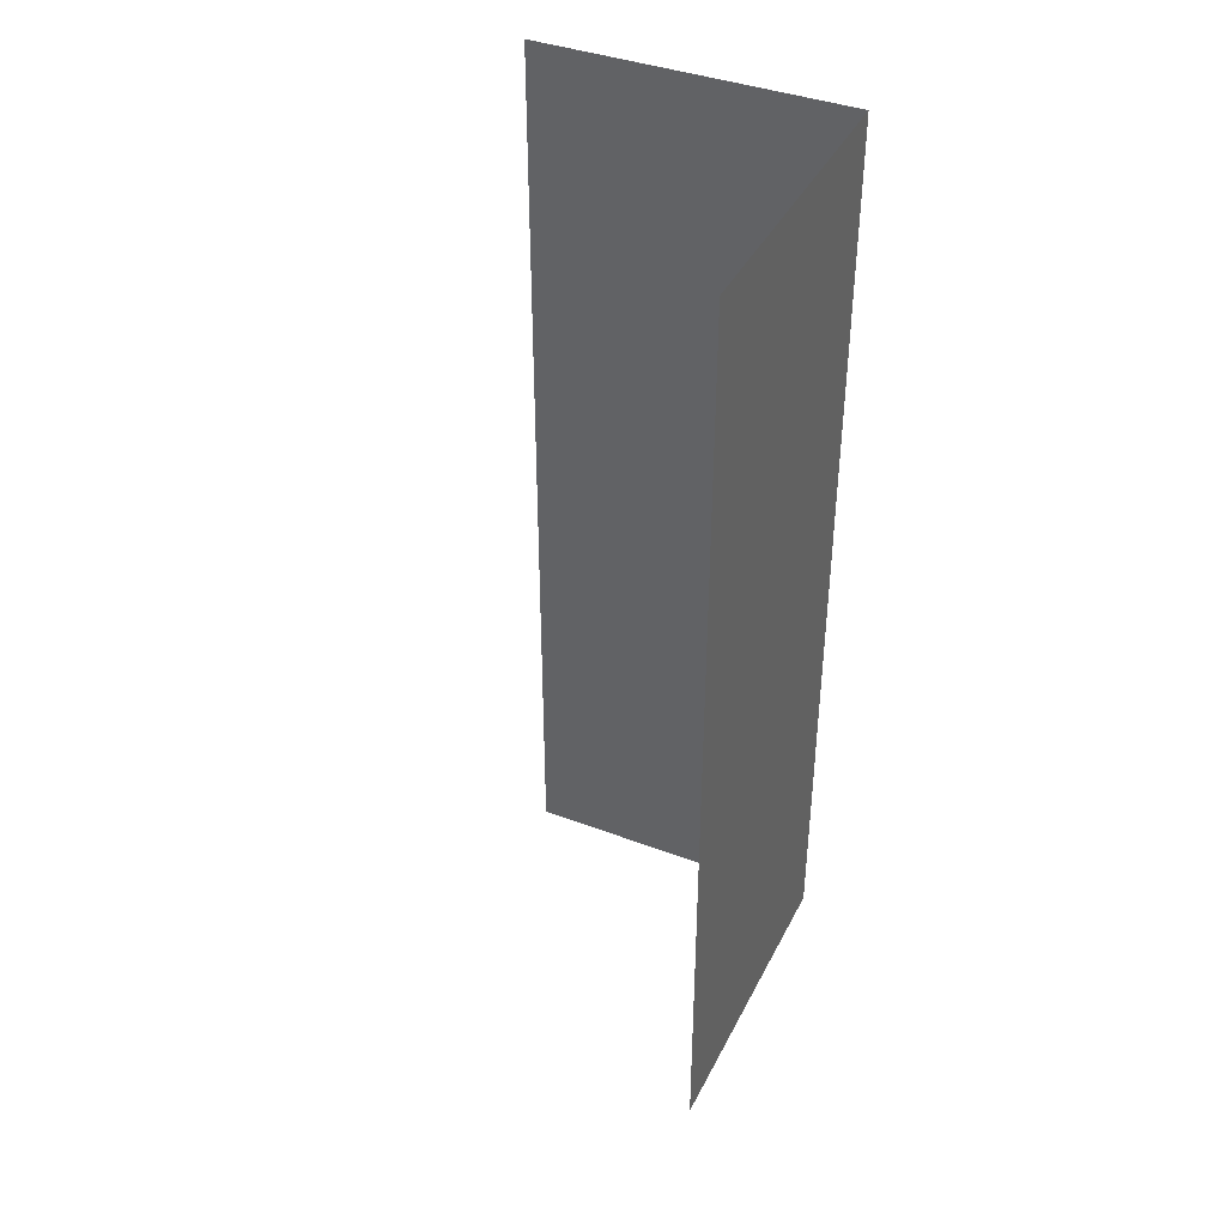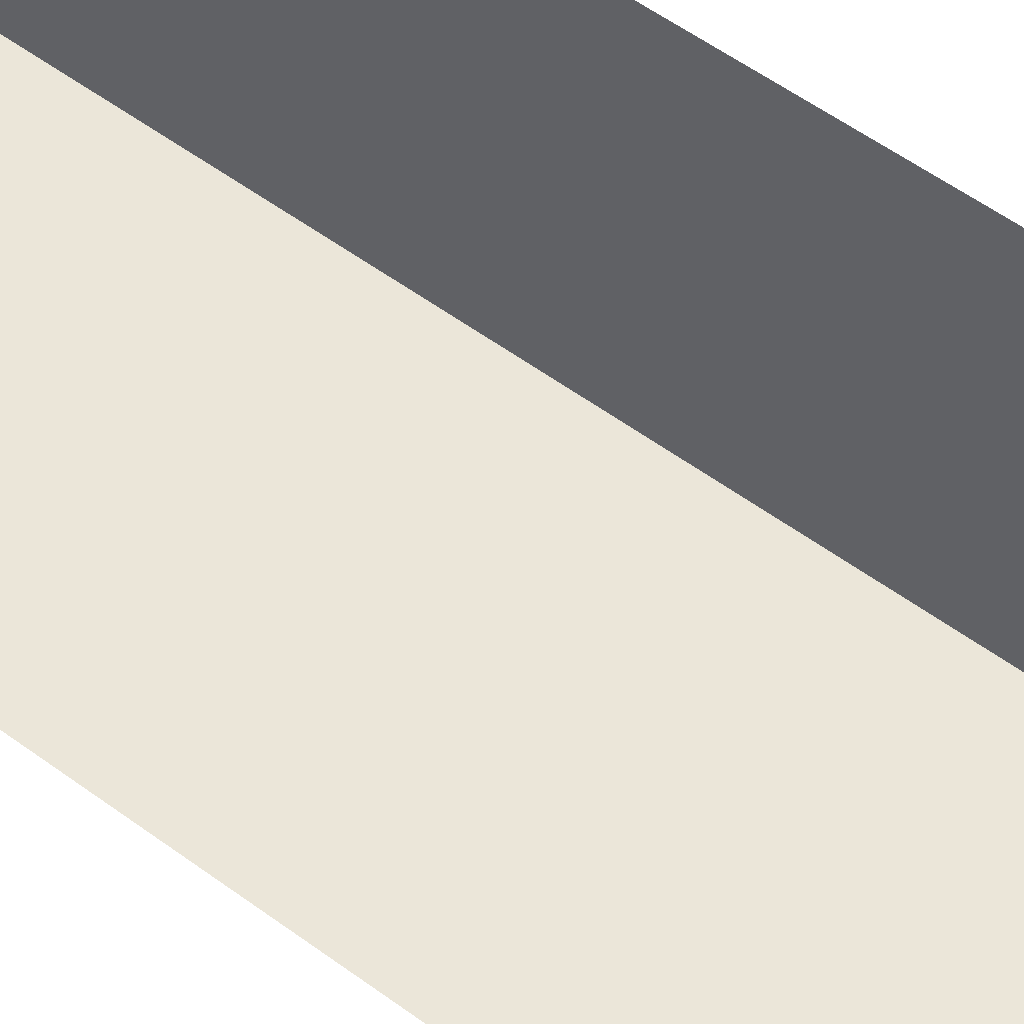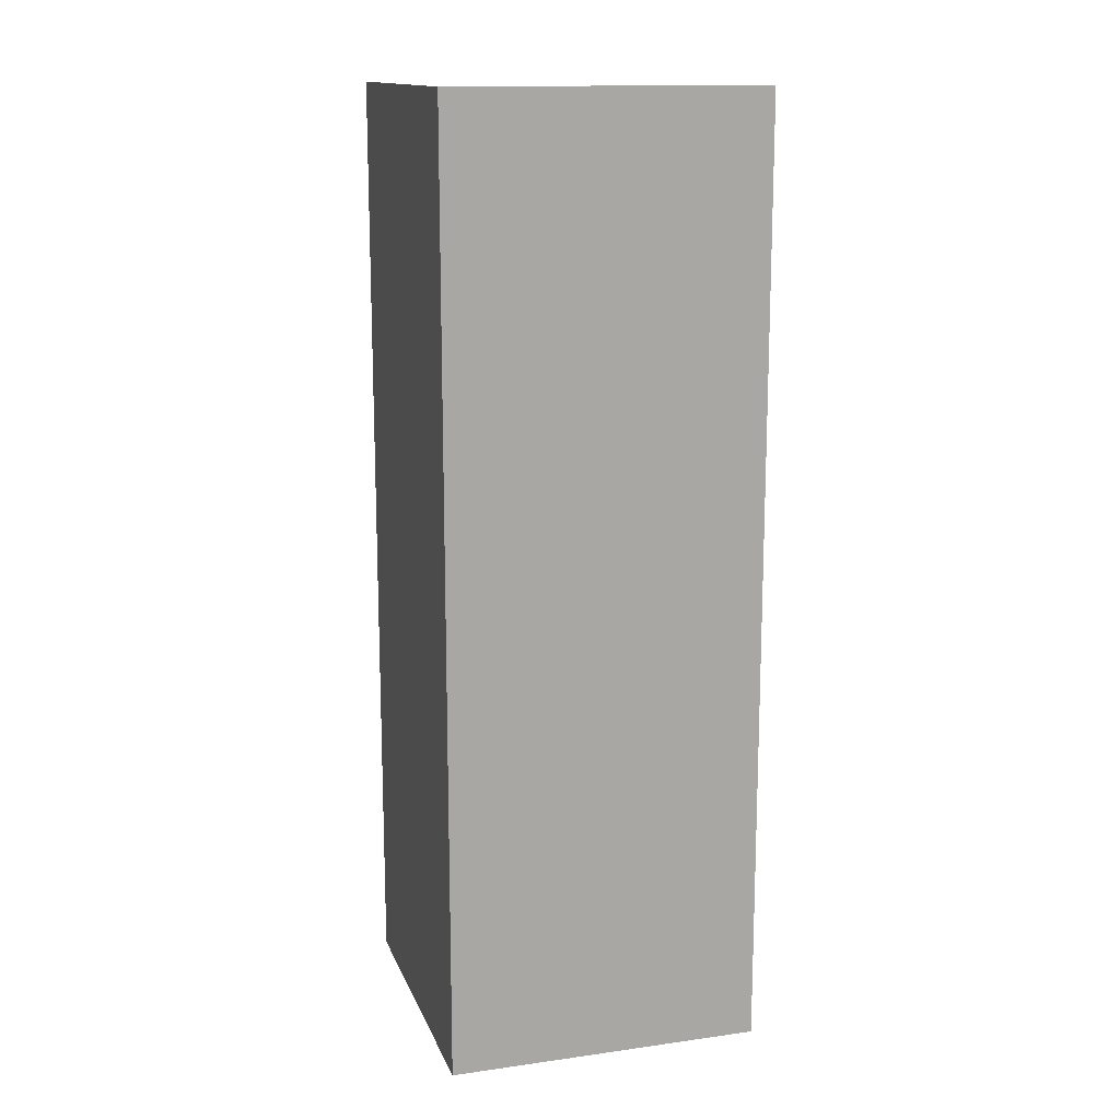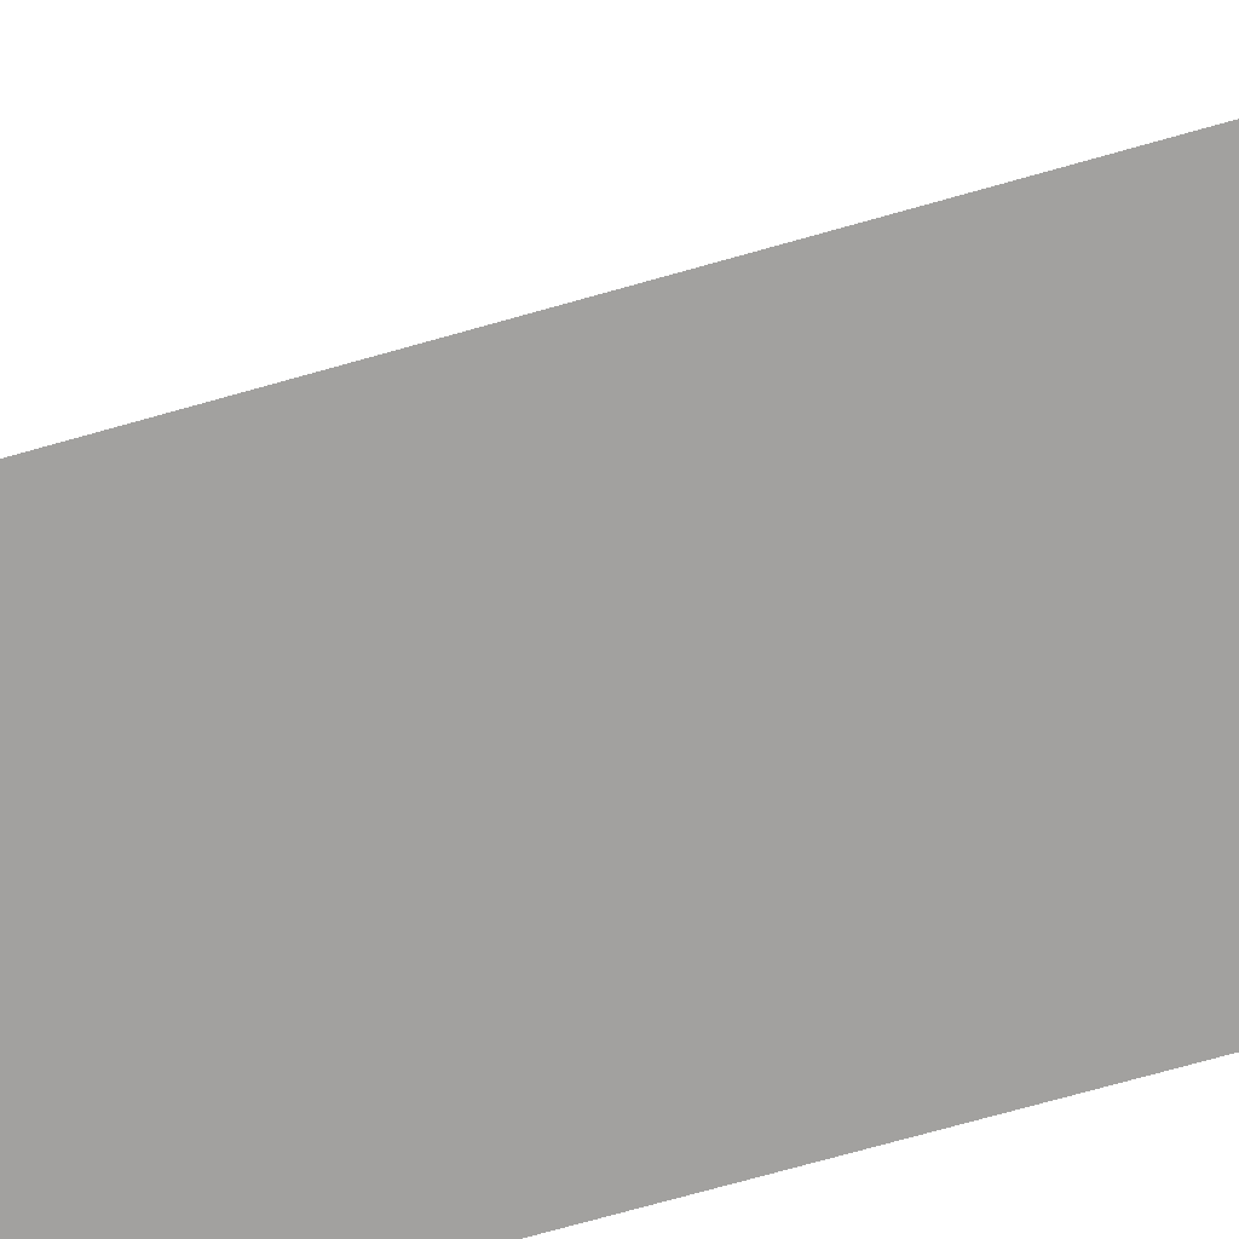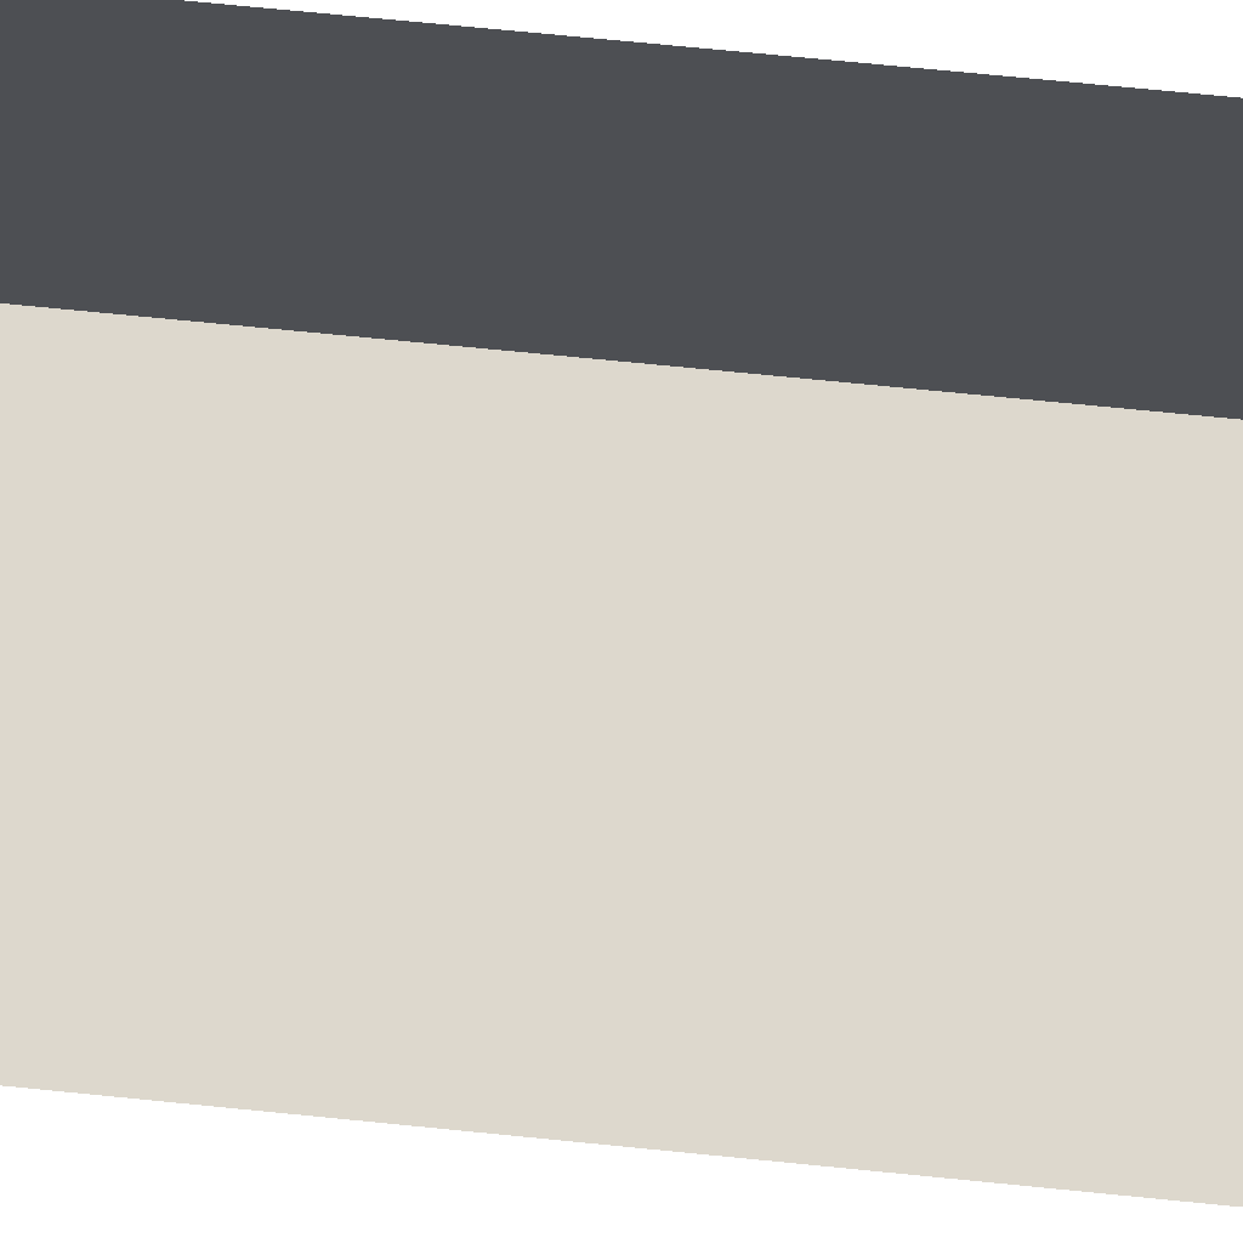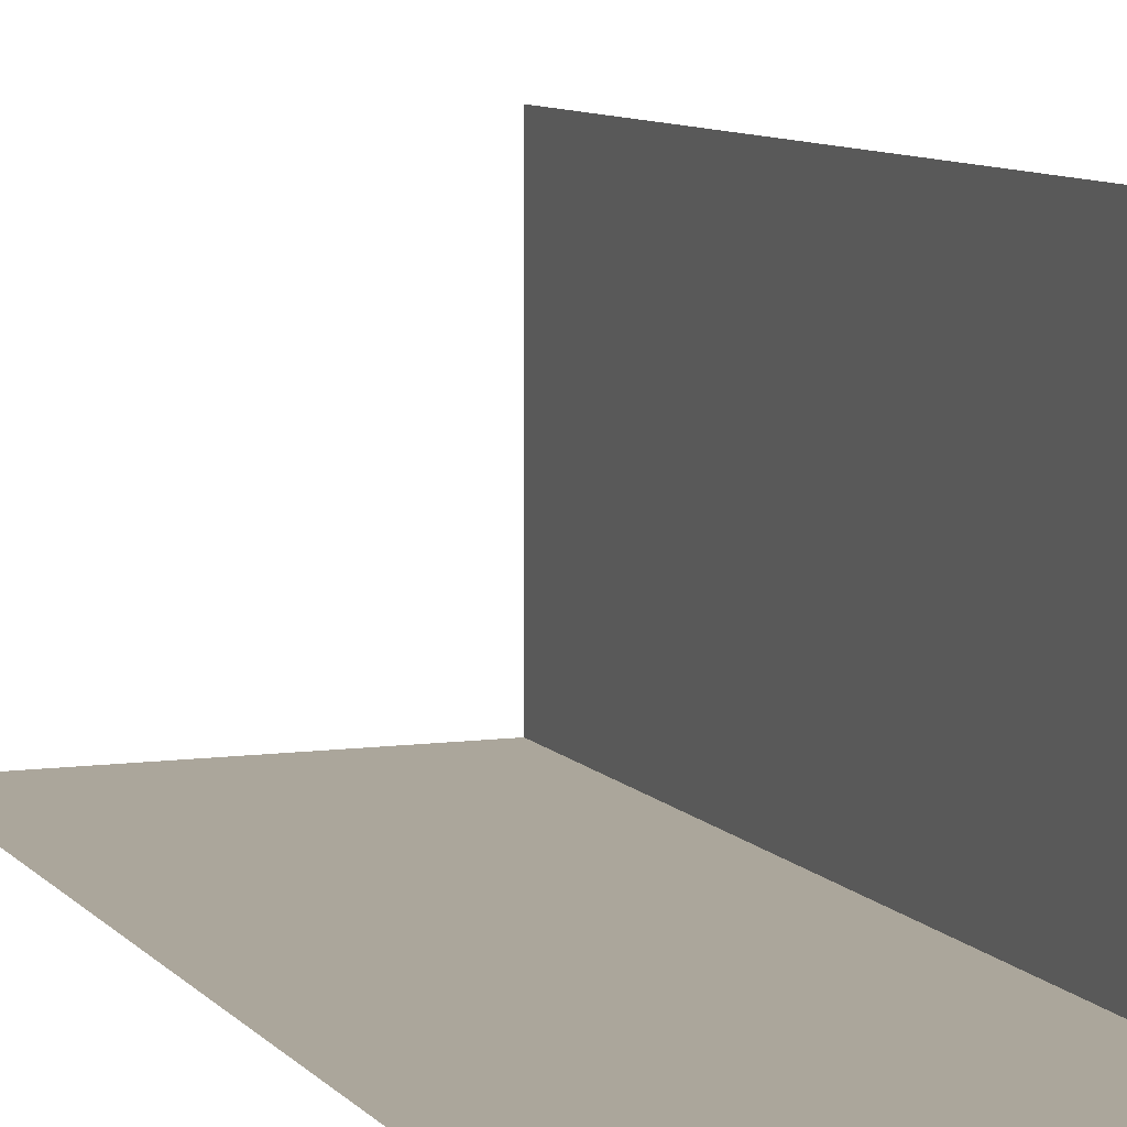
<metadata>
{"format":"obj","ext":"obj","renderer":"f3d","projection":"perspective","resolution":1024,"background":"white","views":[{"elev":40.0,"azim":24.9,"up":"+Y"},{"elev":56.3,"azim":-52.5,"up":"+Z"},{"elev":14.4,"azim":163.3,"up":"+Y"},{"elev":-72.2,"azim":-74.2,"up":"+Z"},{"elev":72.3,"azim":-84.3,"up":"+Z"},{"elev":8.0,"azim":-20.7,"up":"+Z"}]}
</metadata>
<code>
o Door_01.032_Cube.005
v -0.005323 0.002757 1.004
v -0.005323 0.002757 0.004118
v -0.005323 1.003 0.004119
v -0.005323 1.003 1.004
v -0.005323 2.003 0.004119
v -0.005323 2.003 1.004
v -0.005323 3.003 0.004119
v -0.005323 3.003 1.004
v -1.005 0.002757 0.004118
v -1.005 1.003 0.004119
v -1.005 2.003 0.004119
v -1.005 3.003 0.004119
f 1 2 3 4
f 4 3 5 6
f 6 5 7 8
f 2 9 10 3
f 3 10 11 5
f 5 11 12 7

</code>
